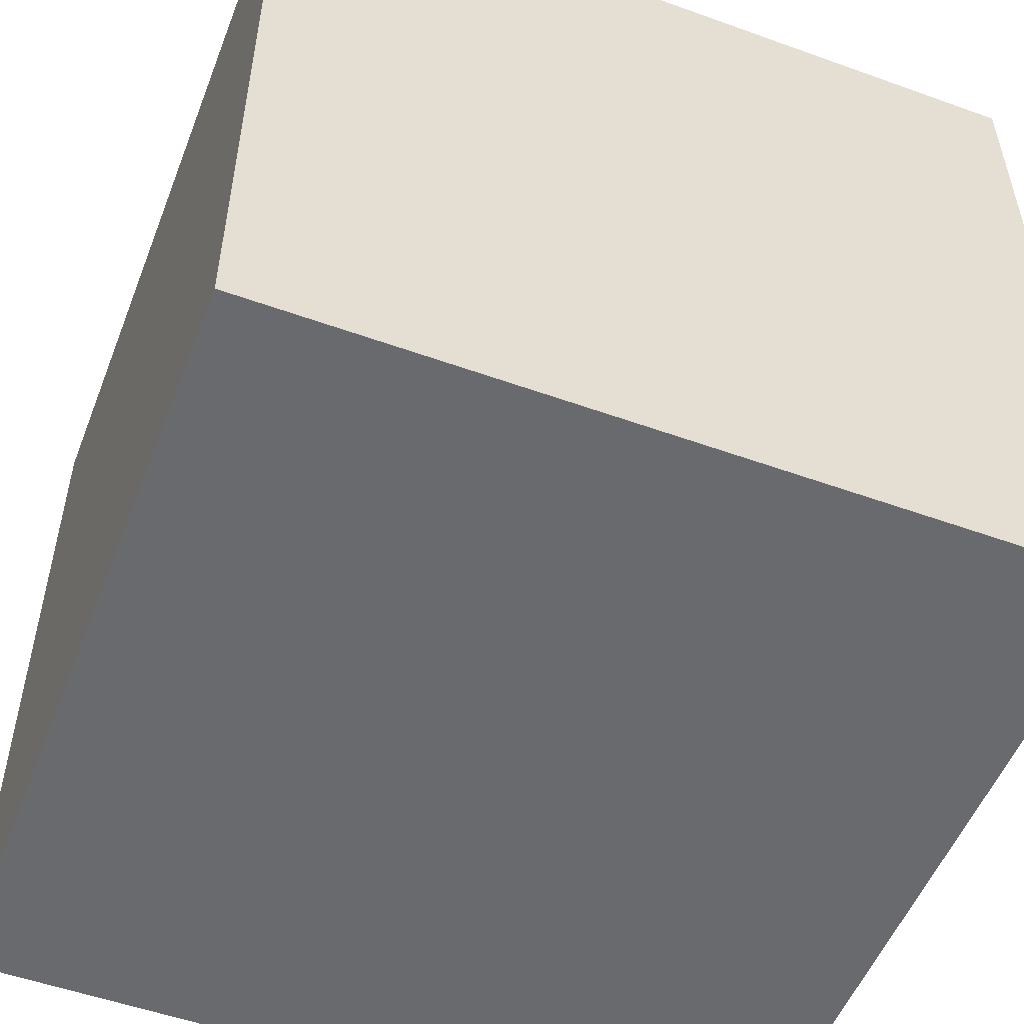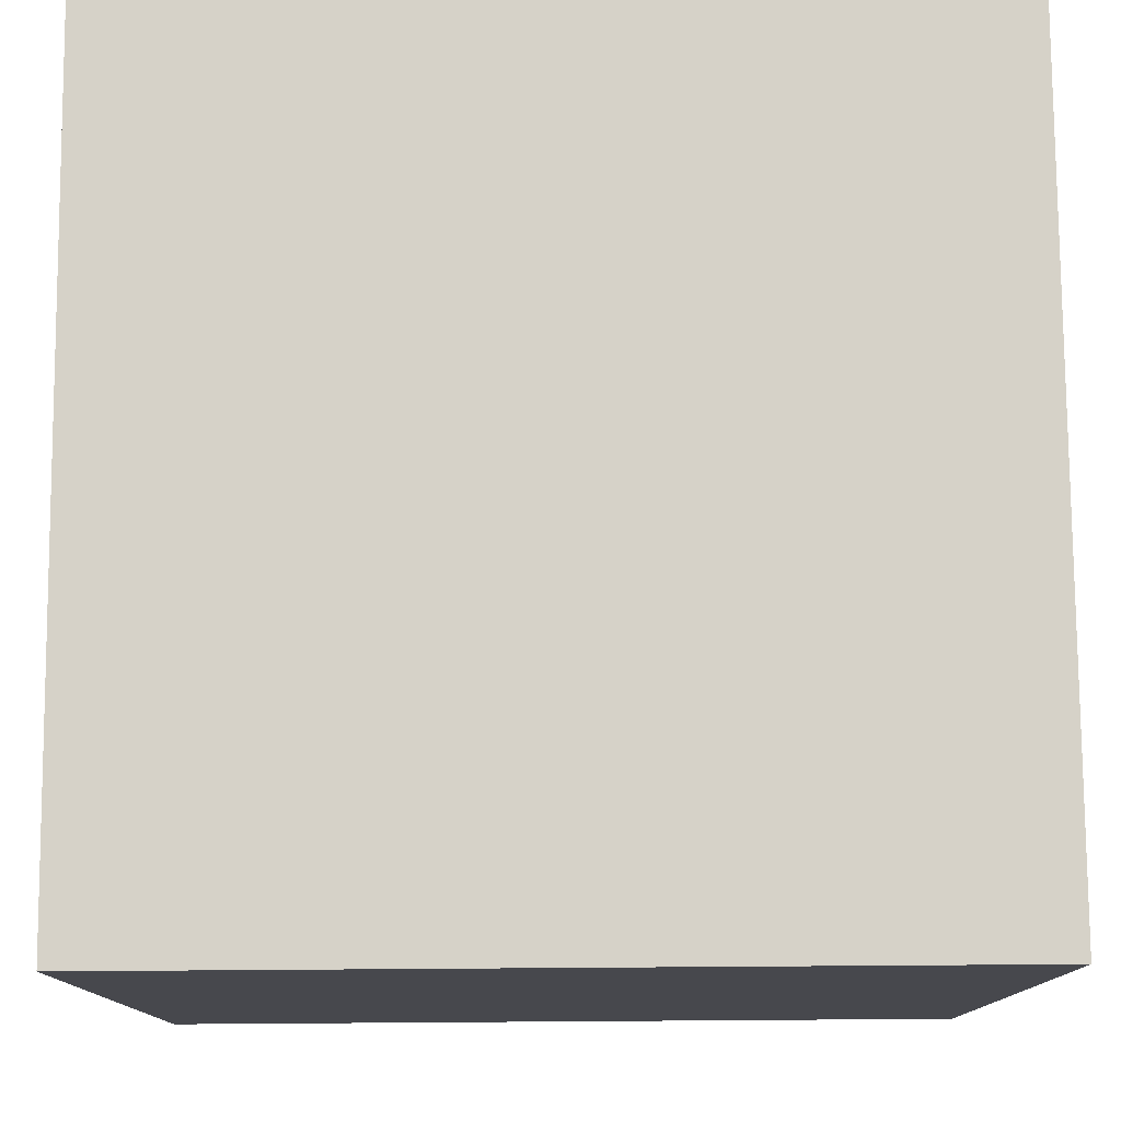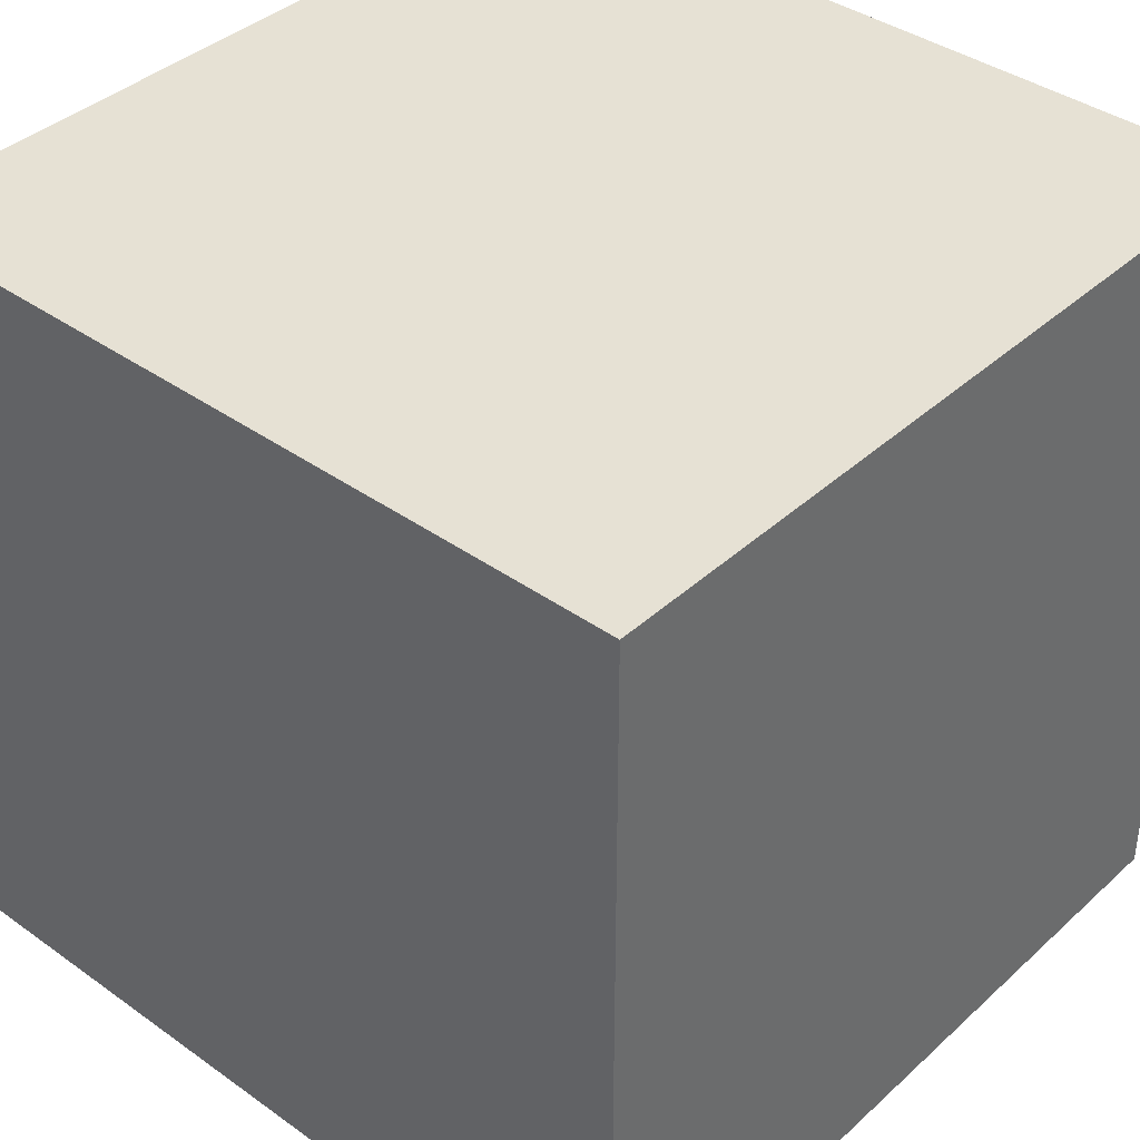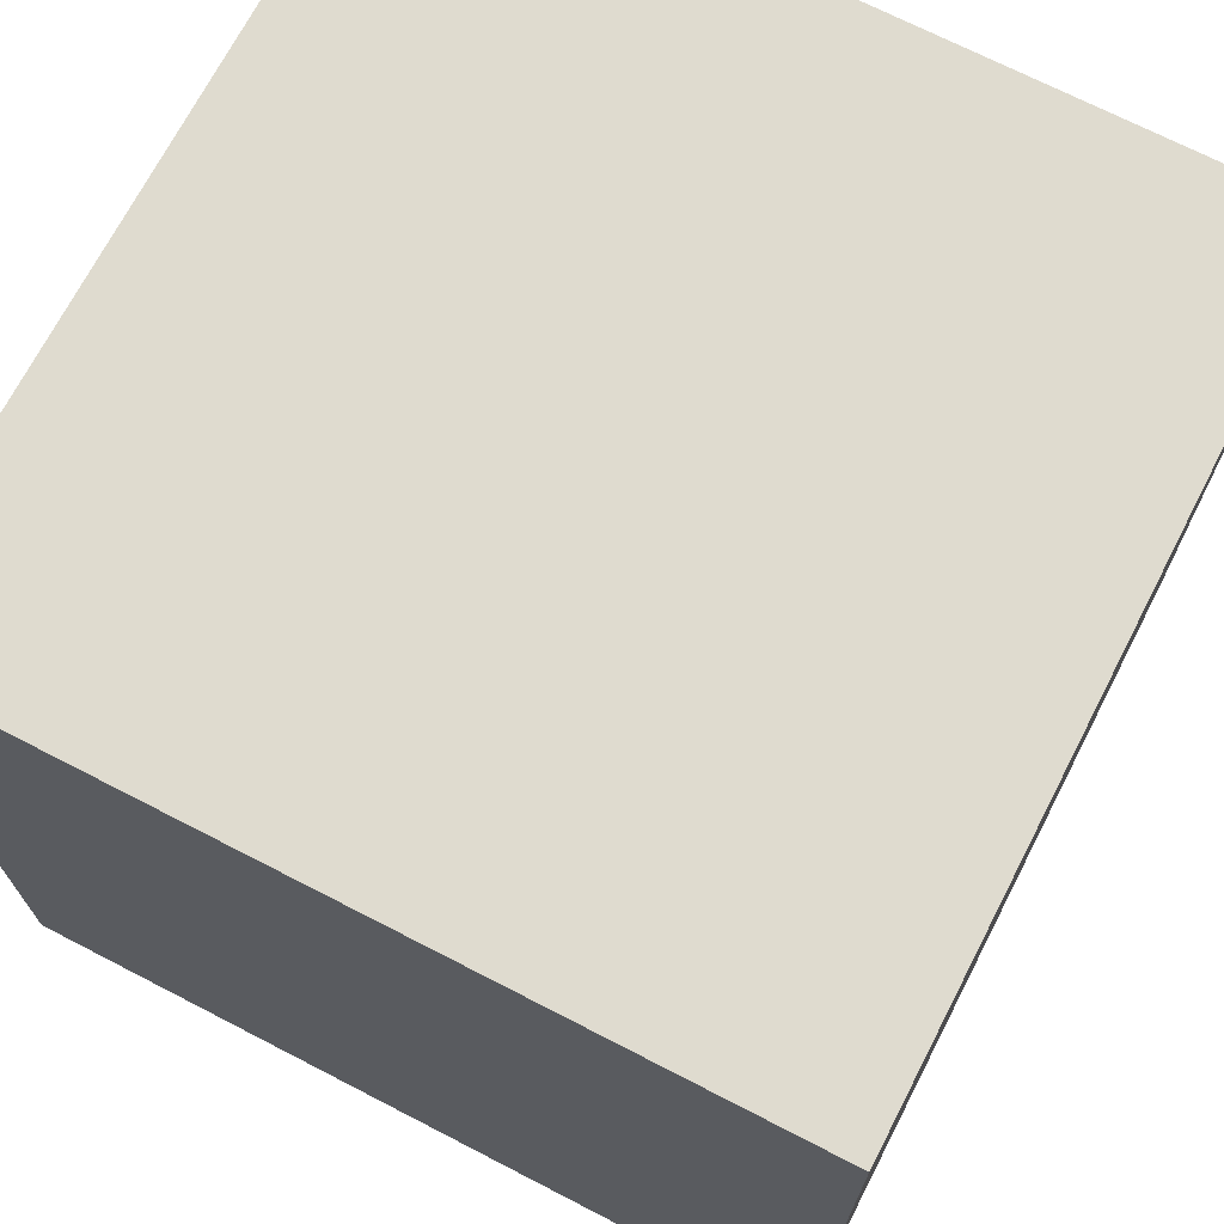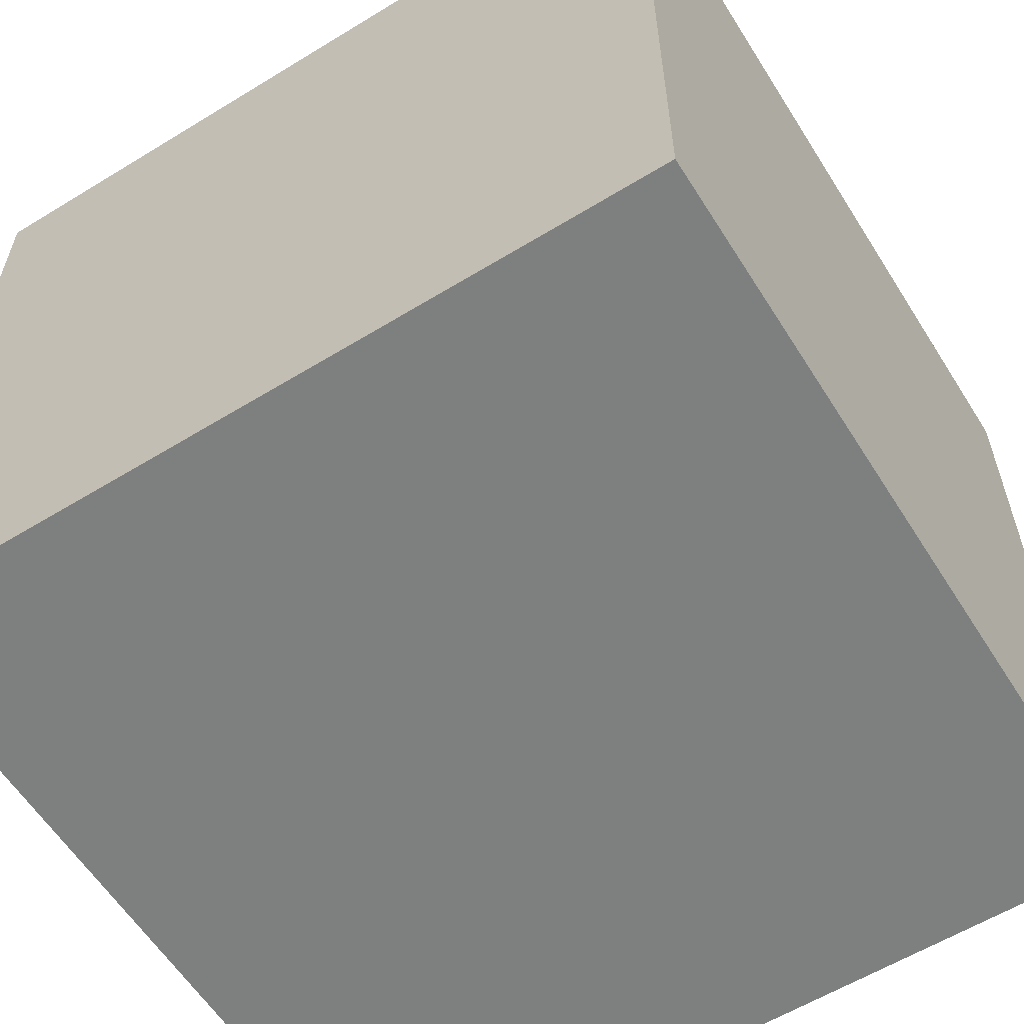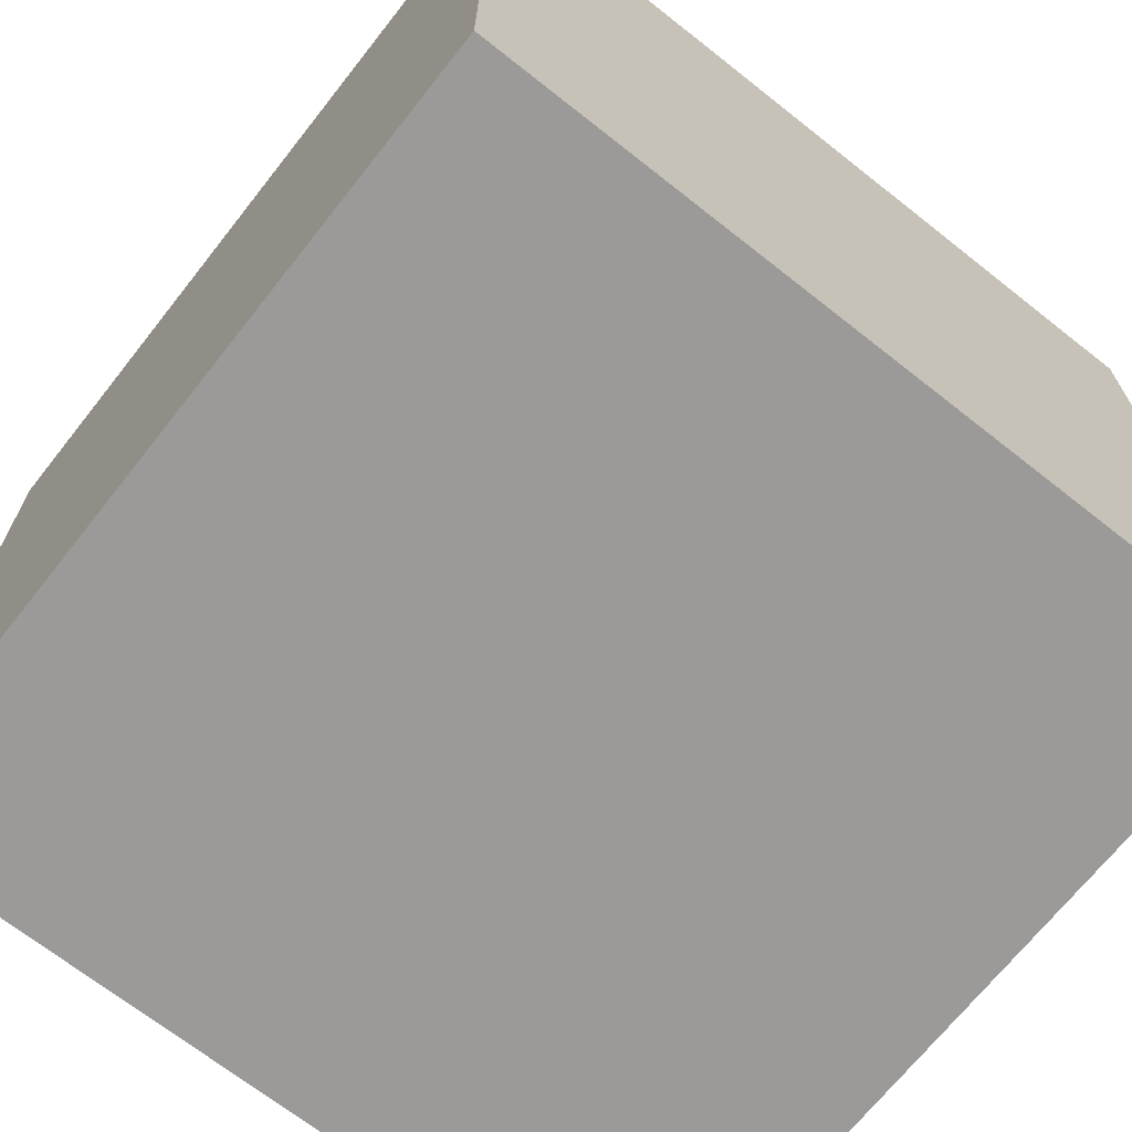
<metadata>
{"format":"obj","ext":"obj","renderer":"f3d","projection":"perspective","resolution":1024,"background":"white","views":[{"elev":-53.0,"azim":68.9,"up":"+Y"},{"elev":78.1,"azim":-0.4,"up":"+Z"},{"elev":39.2,"azim":-138.4,"up":"+Y"},{"elev":70.5,"azim":117.3,"up":"+Y"},{"elev":-59.6,"azim":-57.9,"up":"+Z"},{"elev":-69.3,"azim":51.7,"up":"+Y"}]}
</metadata>
<code>
v -1 -1  1
v  1 -1  1
v  1  1  1
v -1  1  1
v -1 -1 -1
v  1 -1 -1
v  1  1 -1
v -1  1 -1
f 1 2 3 4
f 8 7 6 5
f 4 3 7 8
f 1 5 6 2
f 2 6 7 3
f 5 1 4 8

</code>
